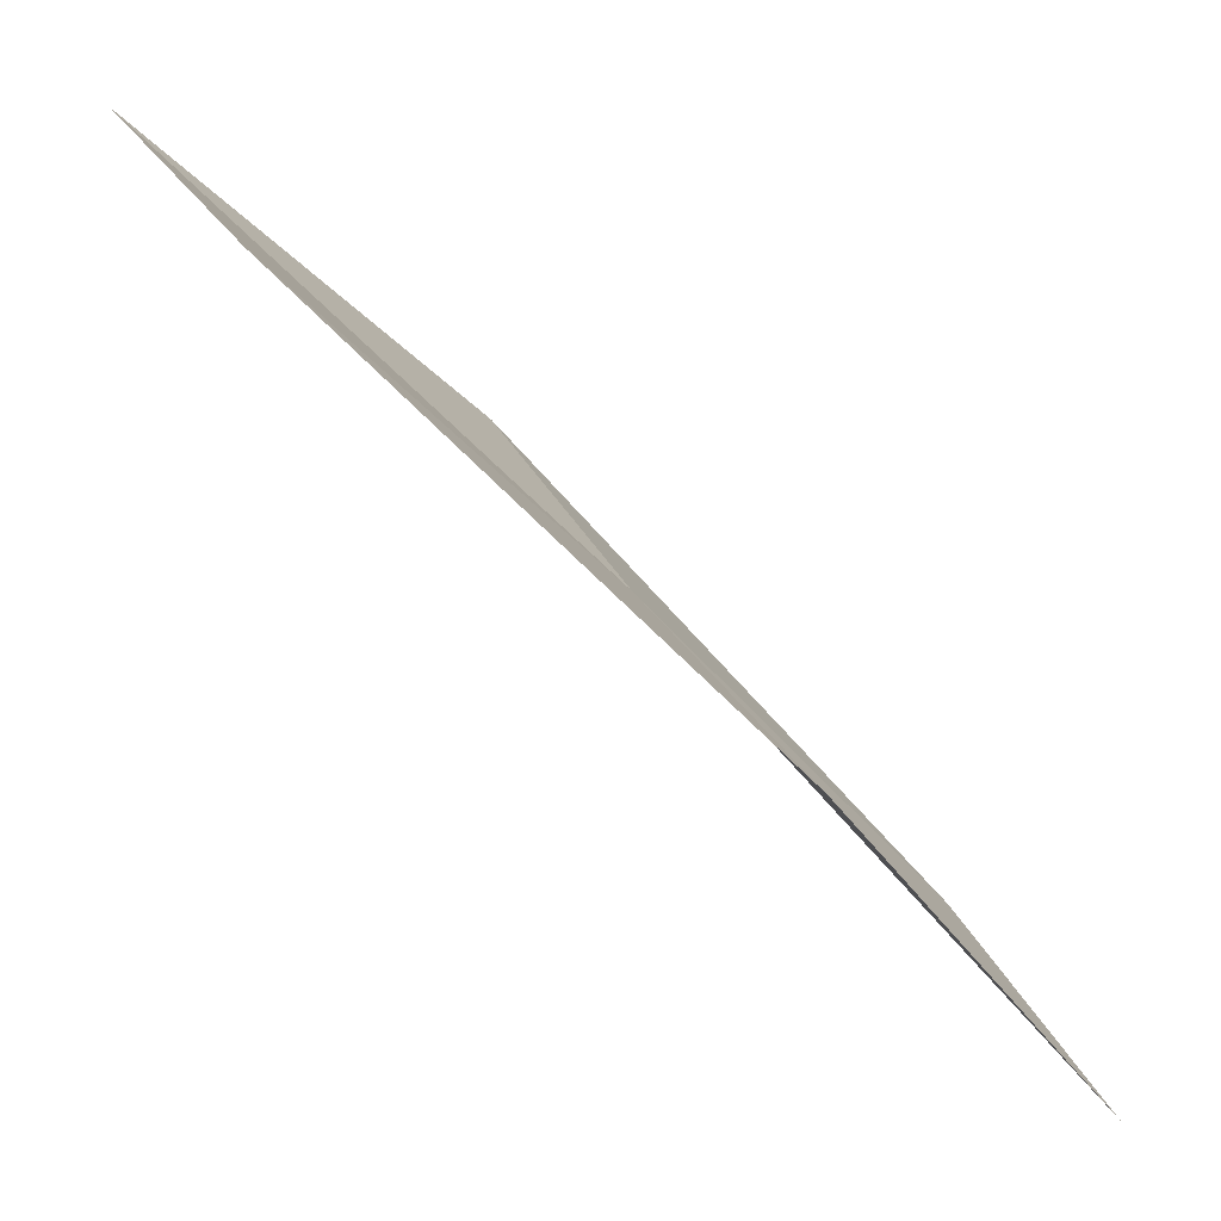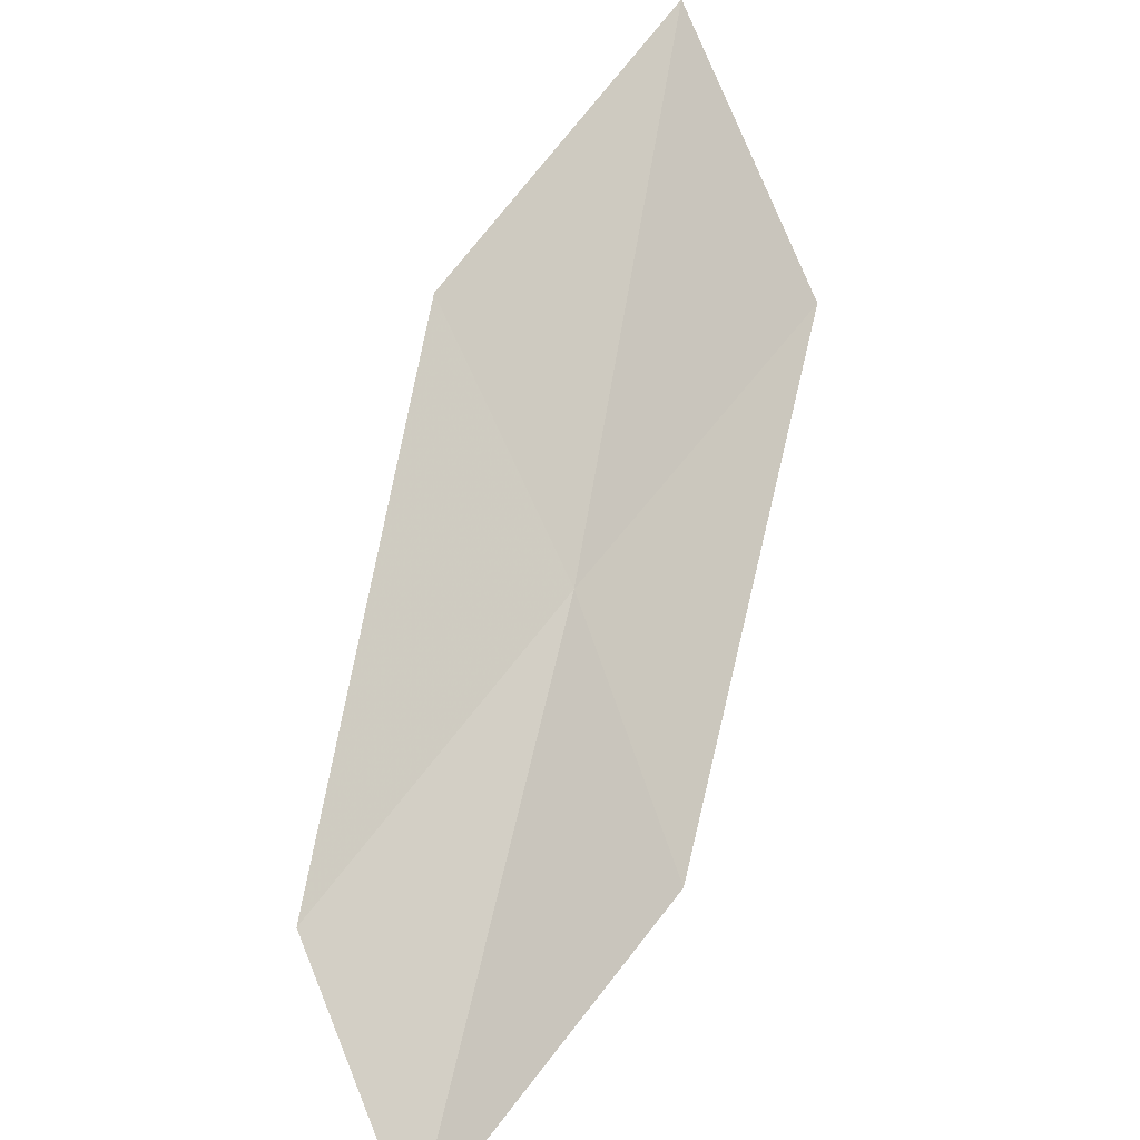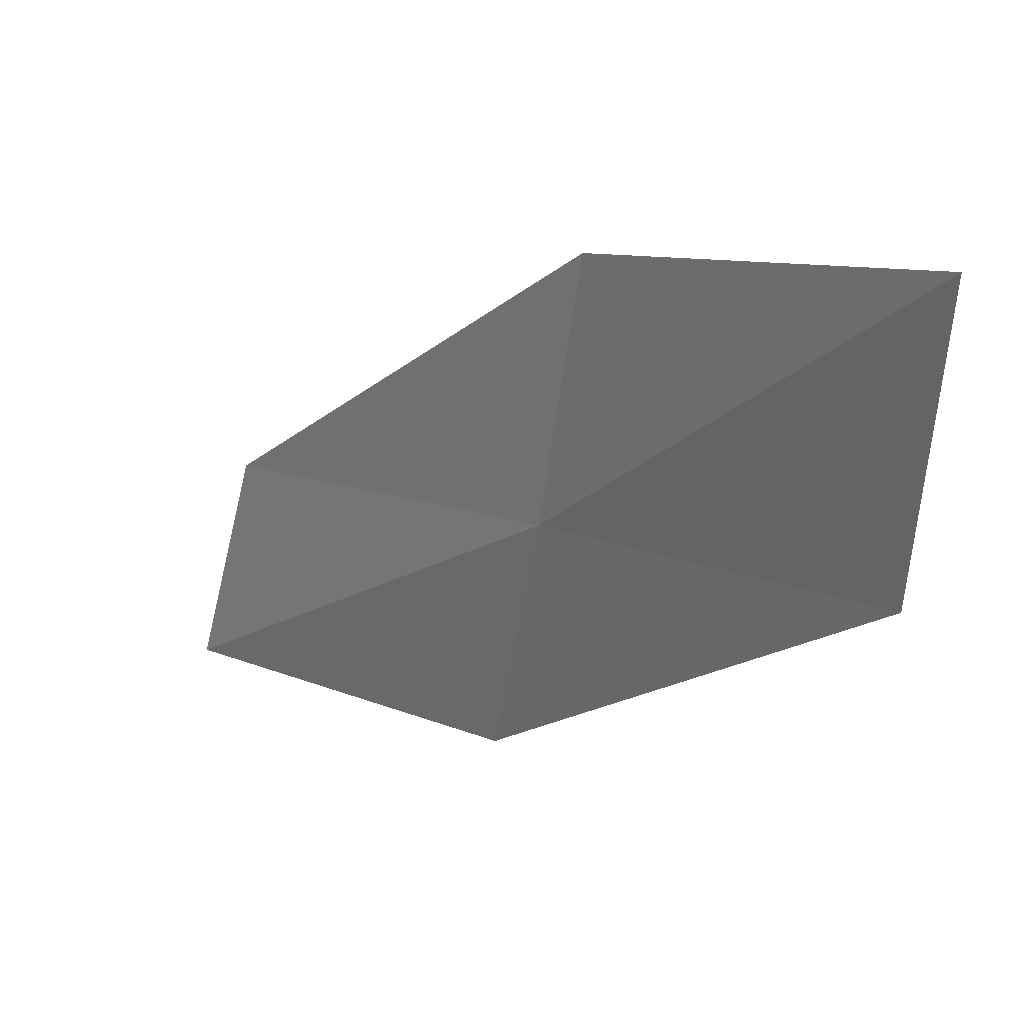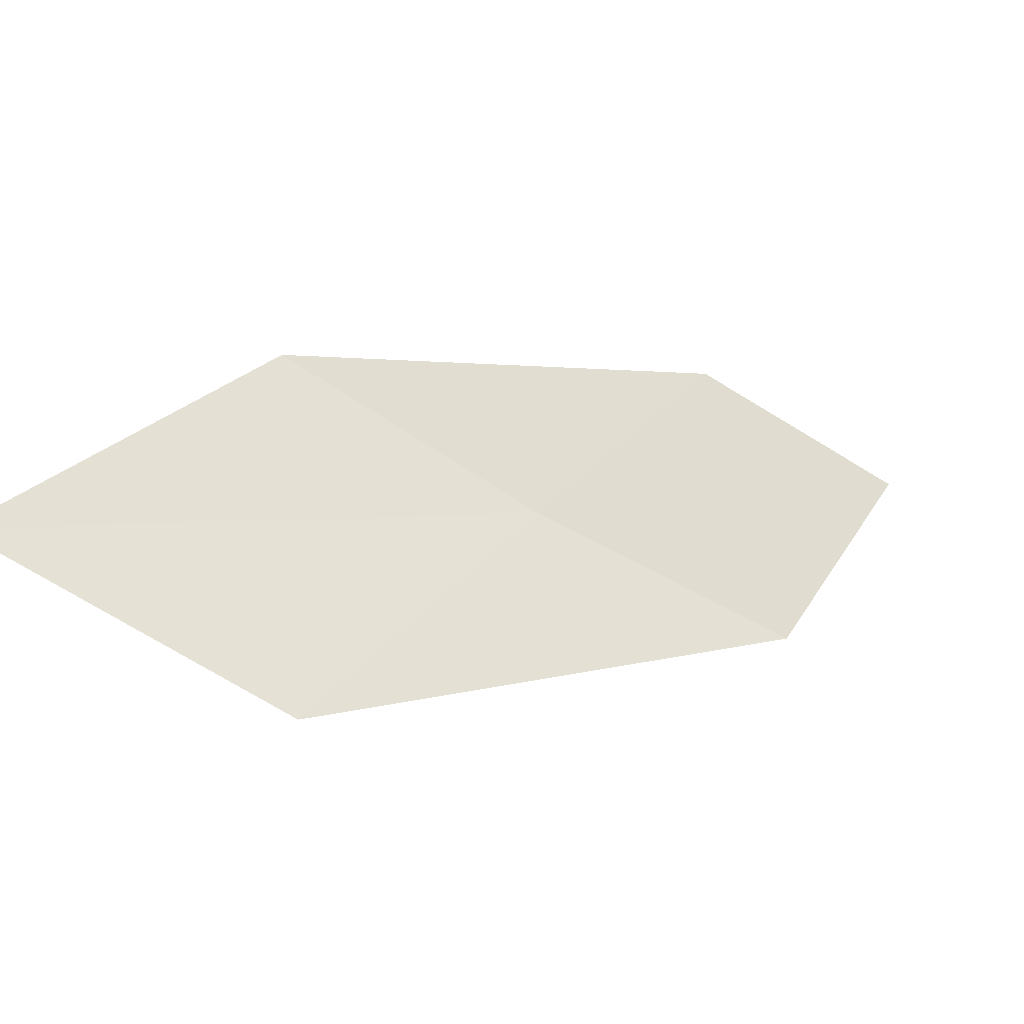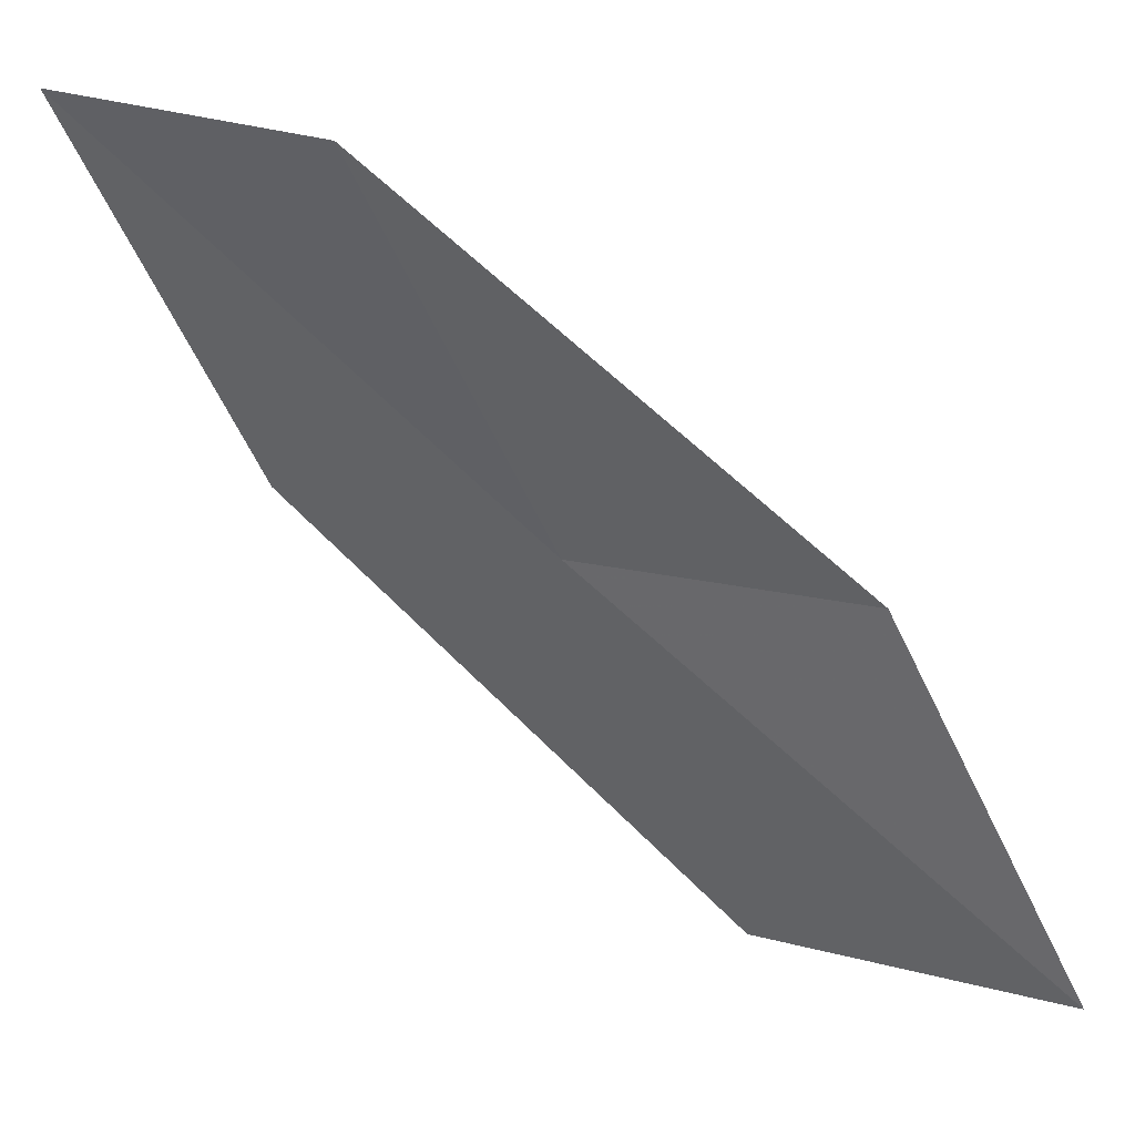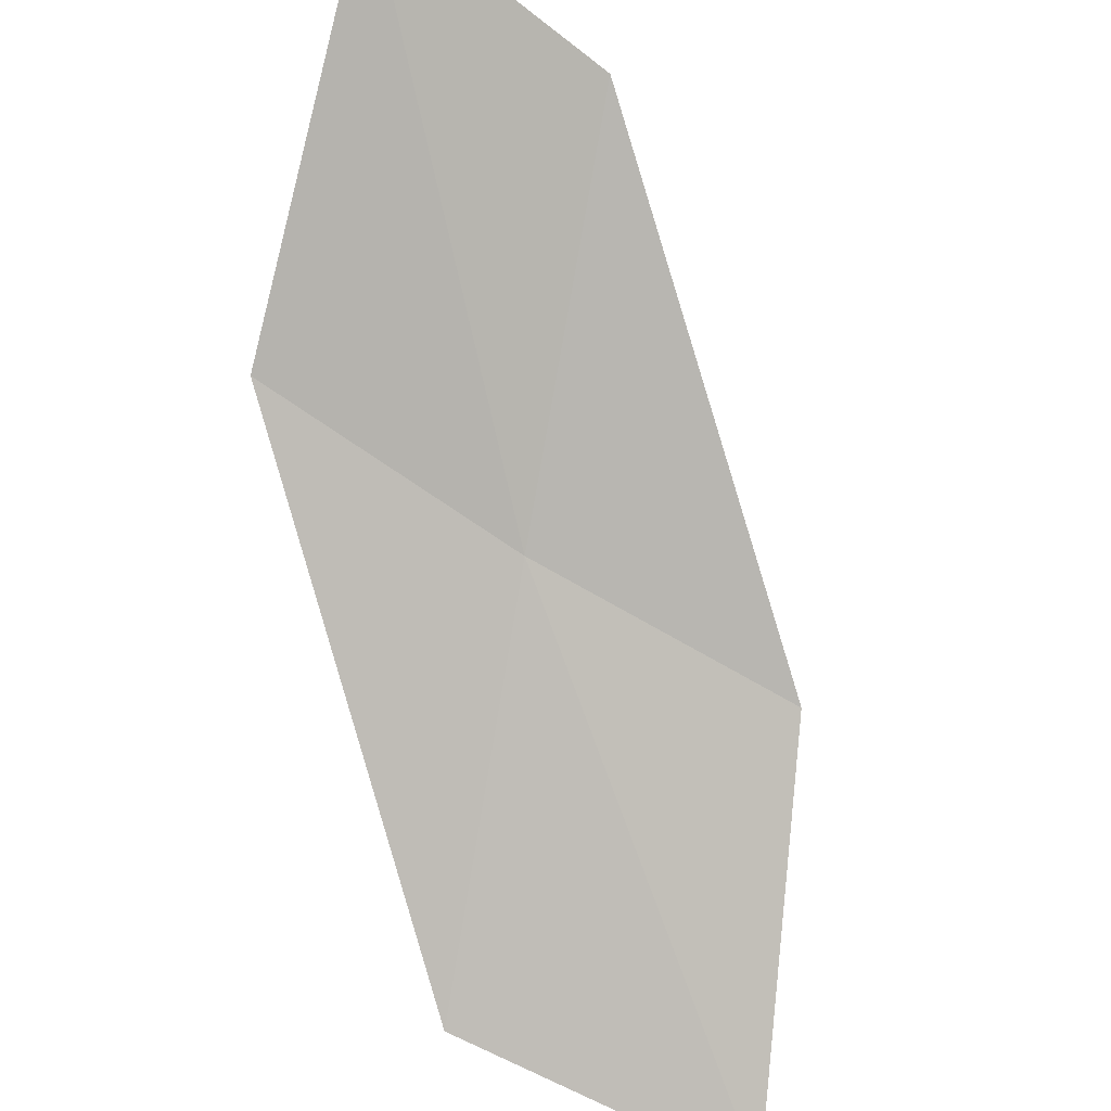
<metadata>
{"format":"obj","ext":"obj","renderer":"f3d","projection":"perspective","resolution":1024,"background":"white","views":[{"elev":18.7,"azim":76.1,"up":"+Z"},{"elev":-70.8,"azim":-51.2,"up":"+Z"},{"elev":-68.7,"azim":-81.5,"up":"+Y"},{"elev":80.0,"azim":42.1,"up":"+Z"},{"elev":-11.3,"azim":-144.7,"up":"+Y"},{"elev":-40.1,"azim":166.5,"up":"+Y"}]}
</metadata>
<code>
v 0.1246 -9.991 15.31
v -0.9004 -10.22 15.6
v -1.014 -11.4 16.66
v 0.1296 -11.13 16.43
v 0.1199 -8.923 14.15
v 1.096 -9.68 15
v 0.991 -8.677 13.79
f 1 3 2
f 1 4 3
f 1 2 5
f 1 6 4
f 1 5 7
f 1 7 6

</code>
